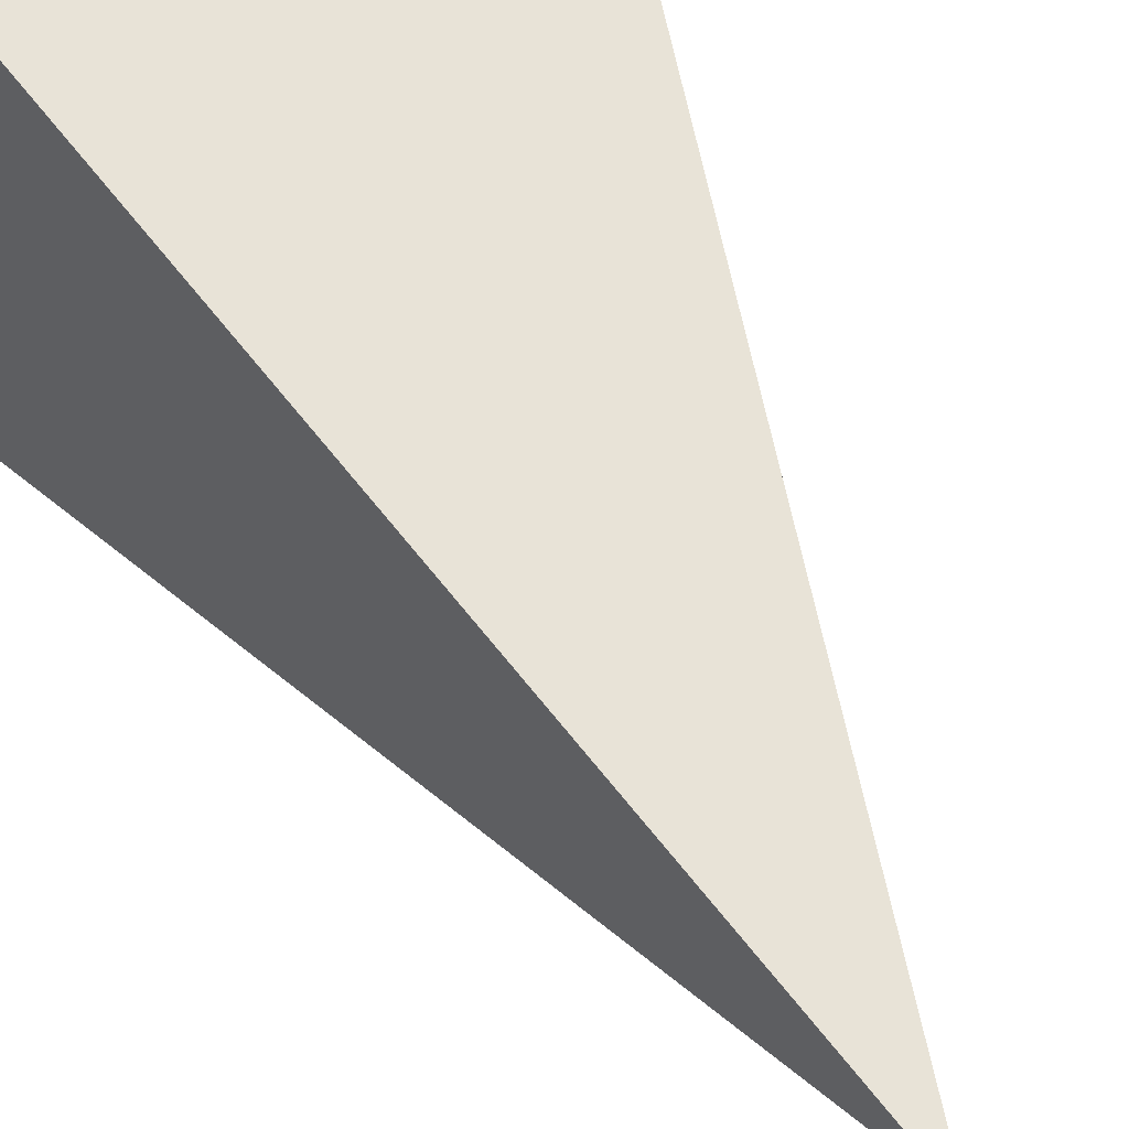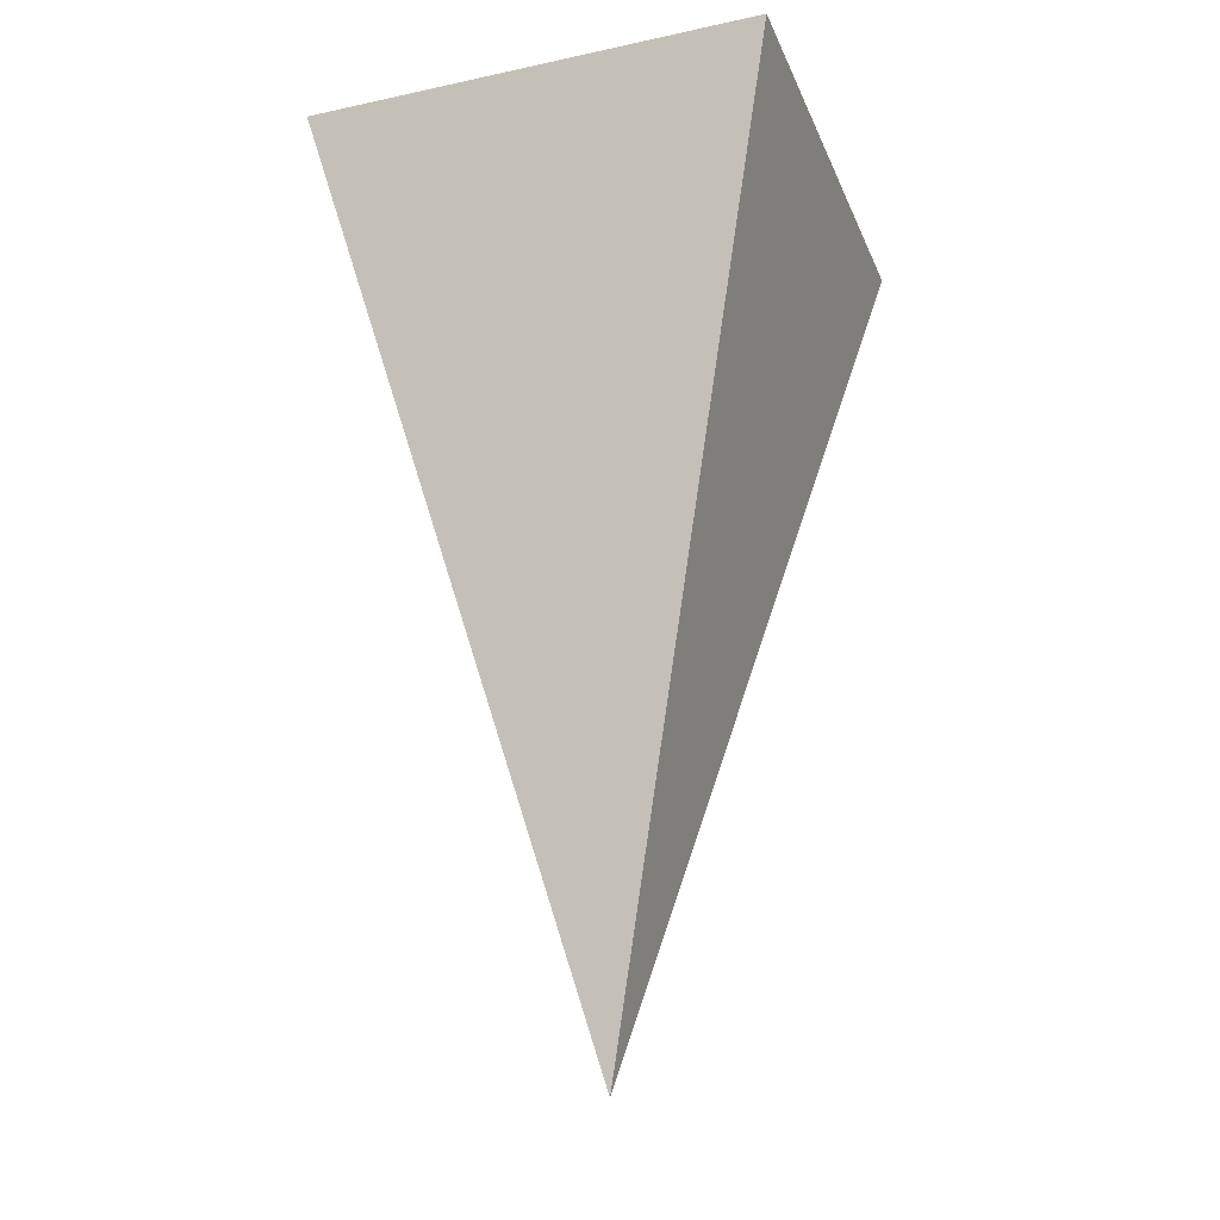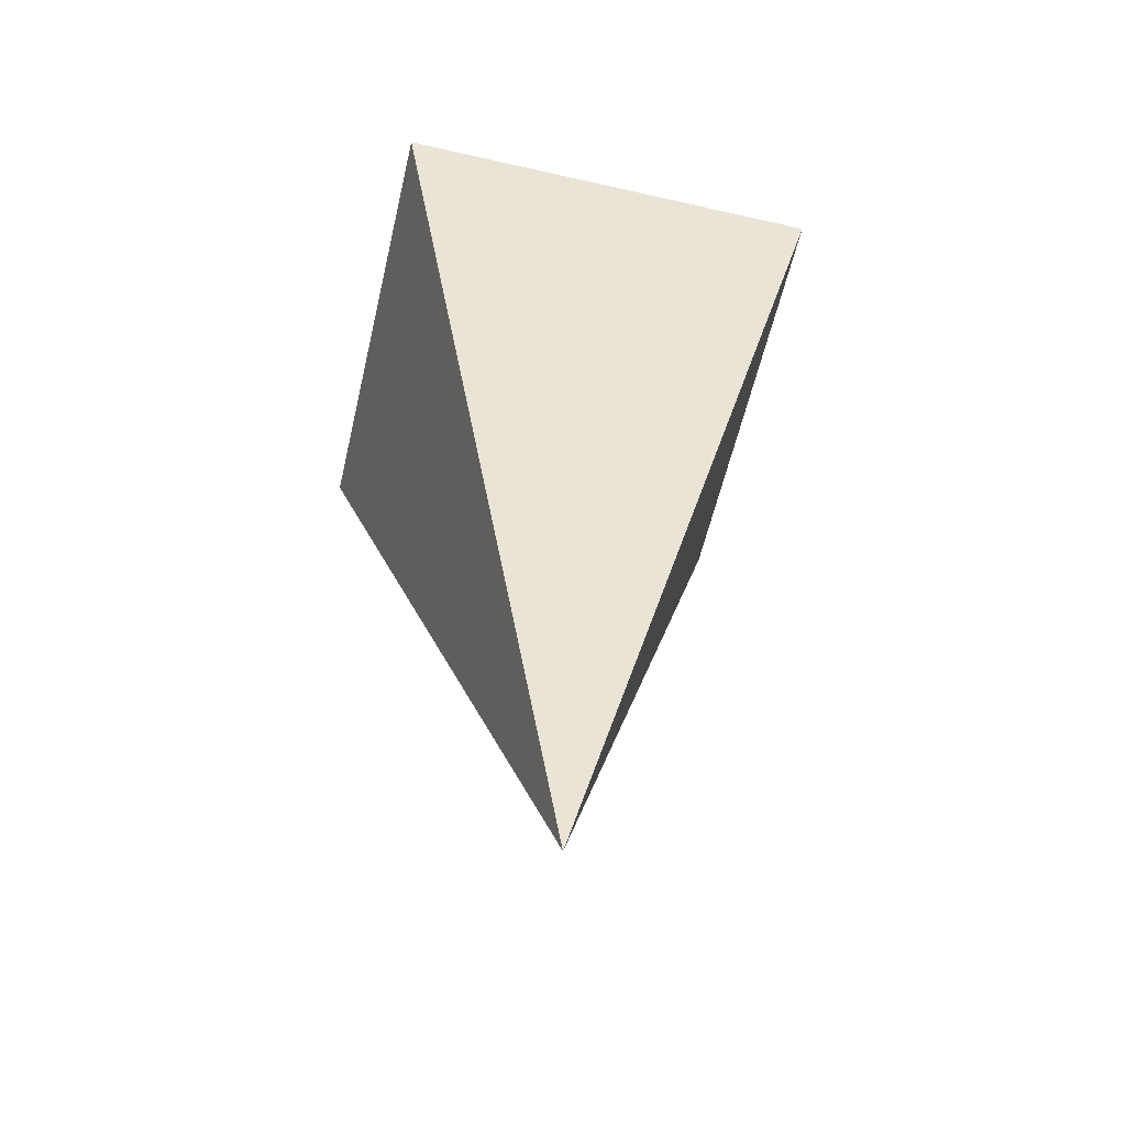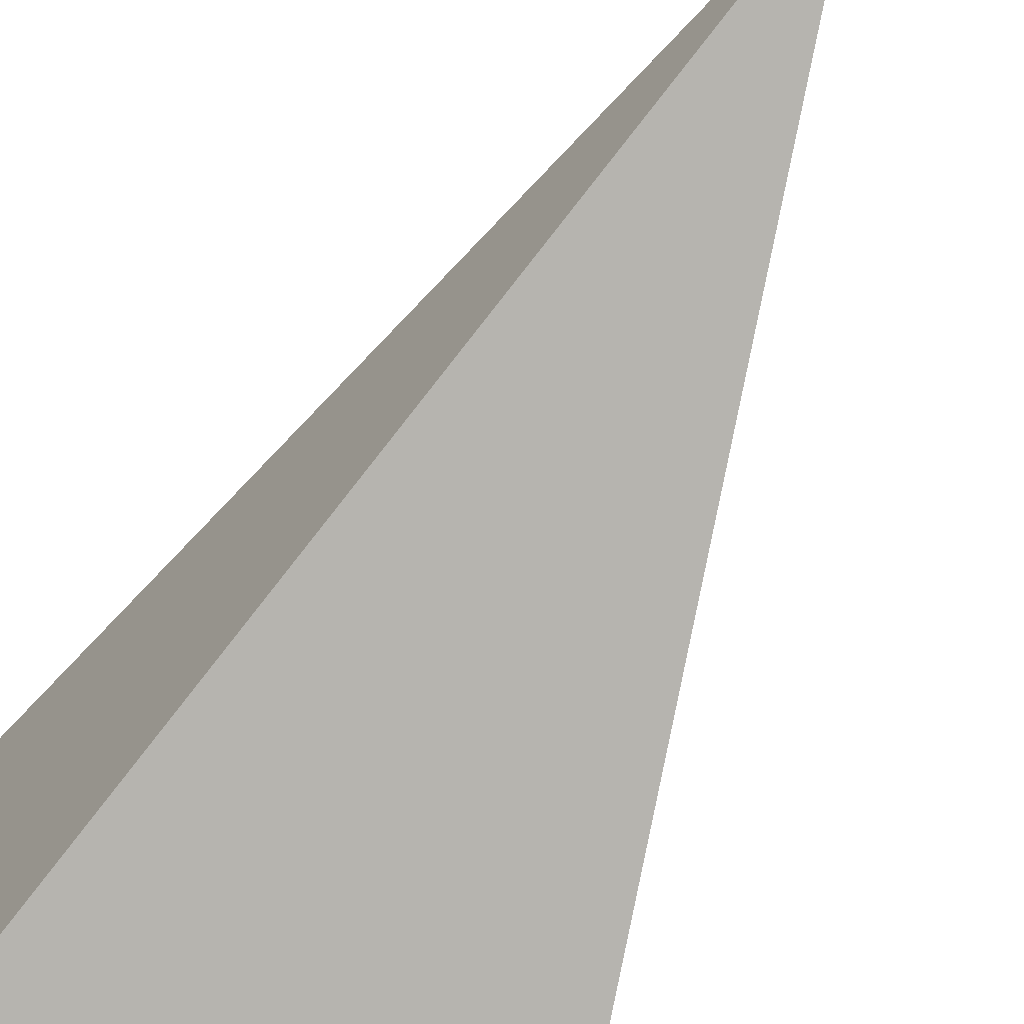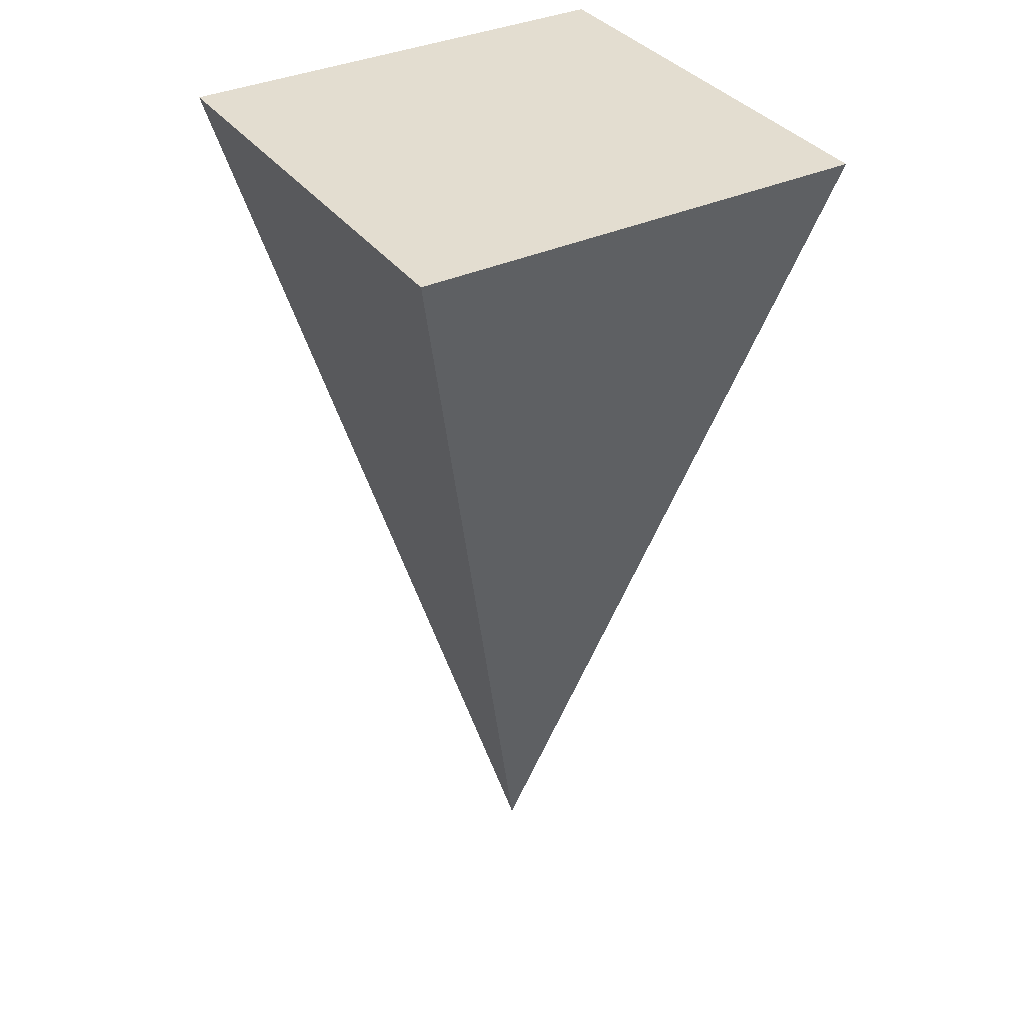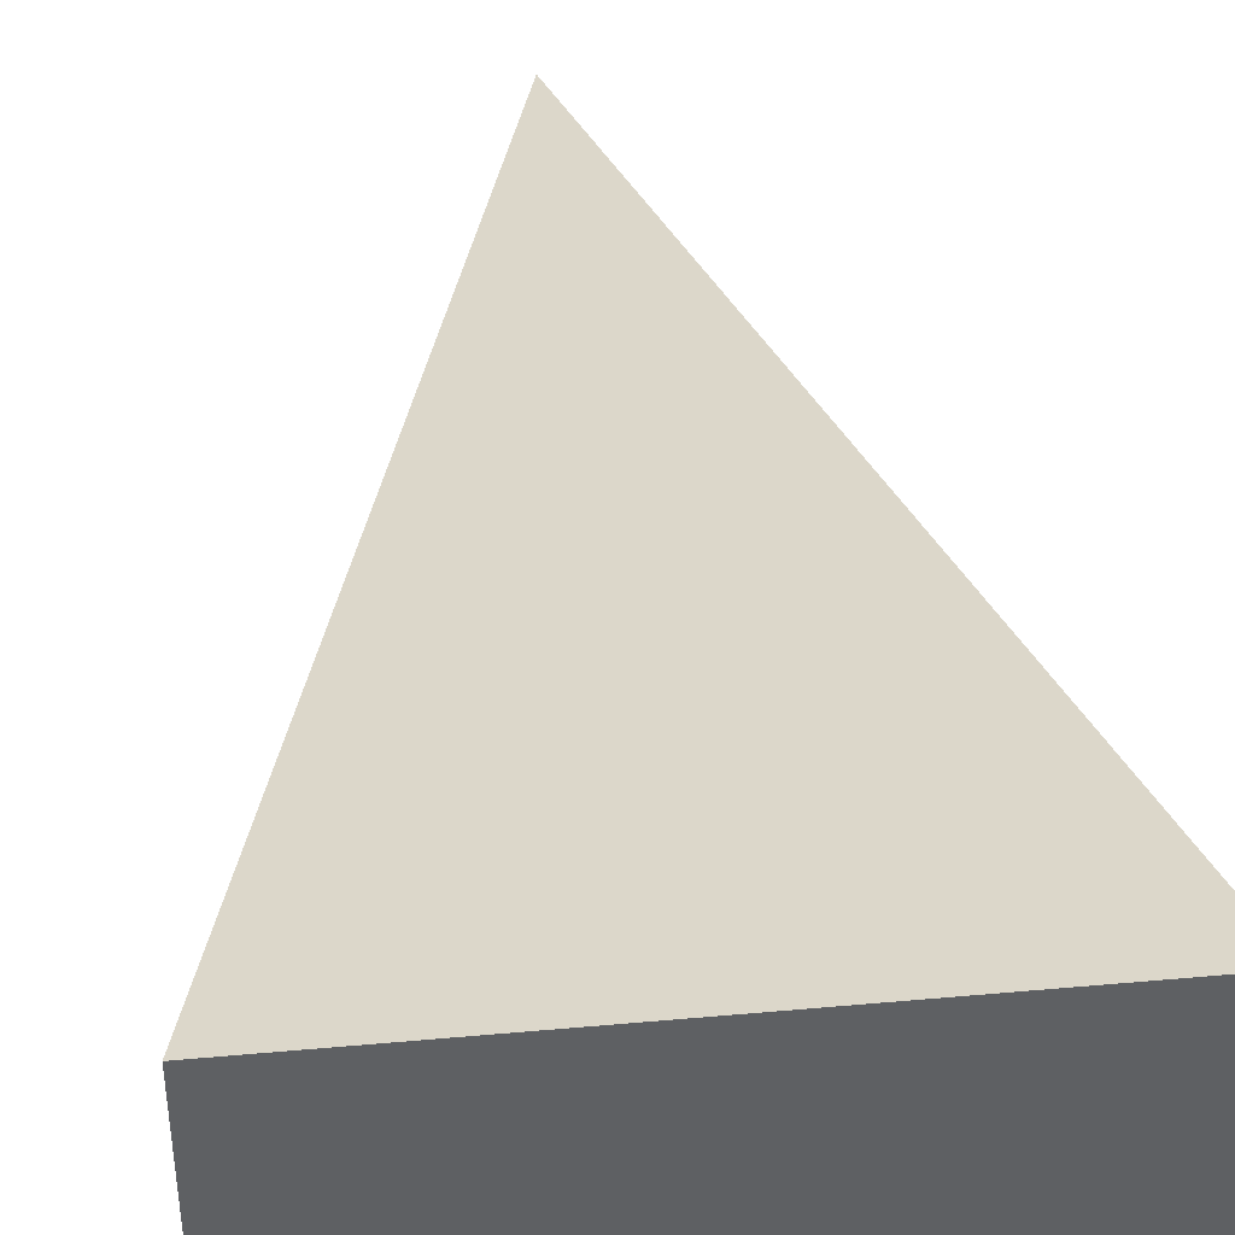
<metadata>
{"format":"obj","ext":"obj","renderer":"f3d","projection":"perspective","resolution":1024,"background":"white","views":[{"elev":50.2,"azim":-25.8,"up":"+Z"},{"elev":-25.4,"azim":-70.9,"up":"+Y"},{"elev":-58.6,"azim":166.8,"up":"+Y"},{"elev":-67.3,"azim":-25.6,"up":"+Z"},{"elev":35.6,"azim":-31.3,"up":"+Y"},{"elev":44.8,"azim":174.0,"up":"+Z"}]}
</metadata>
<code>
o body_立方体.001
v 0 0 0
v -1 4 1
v -1 4 -1
v 1 4 1
v 1 4 -1
f 1 2 3
f 1 3 5
f 1 5 4
f 1 4 2
f 3 4 5
f 3 2 4

</code>
